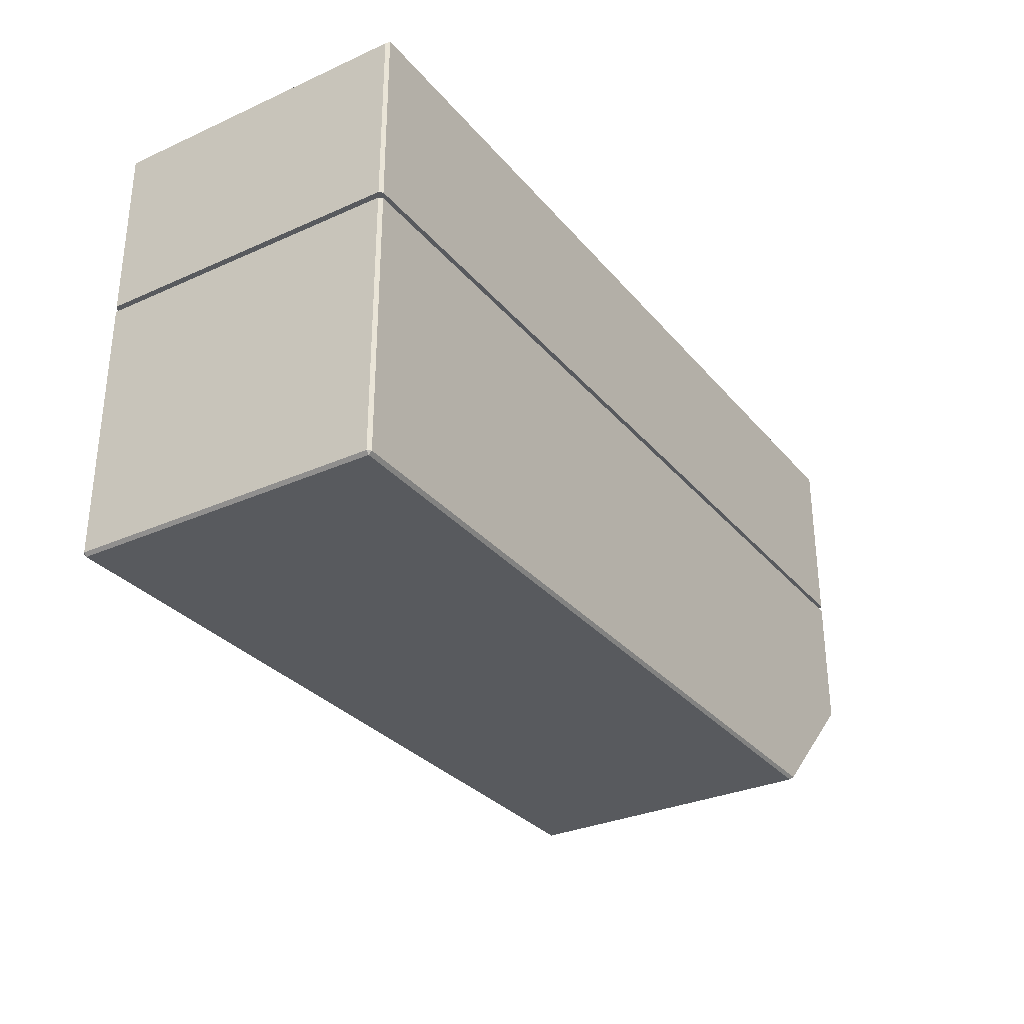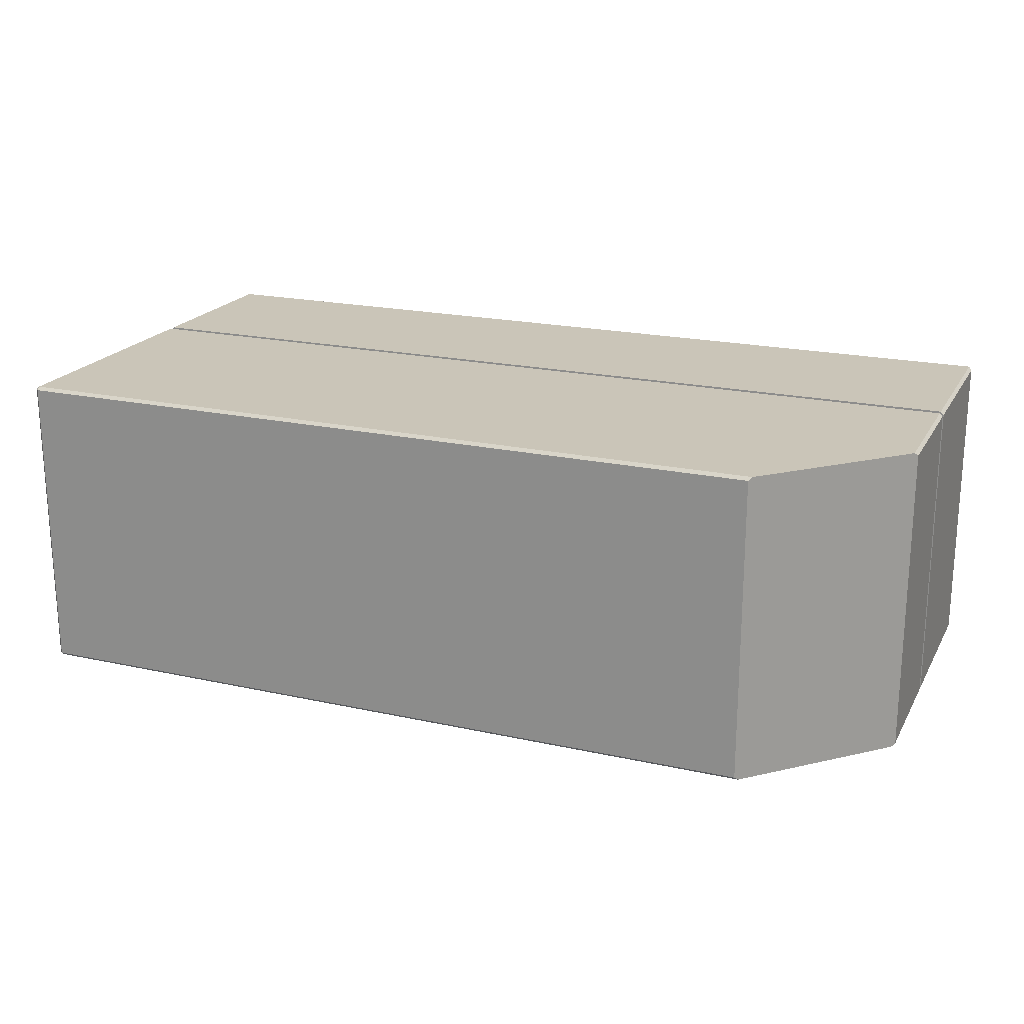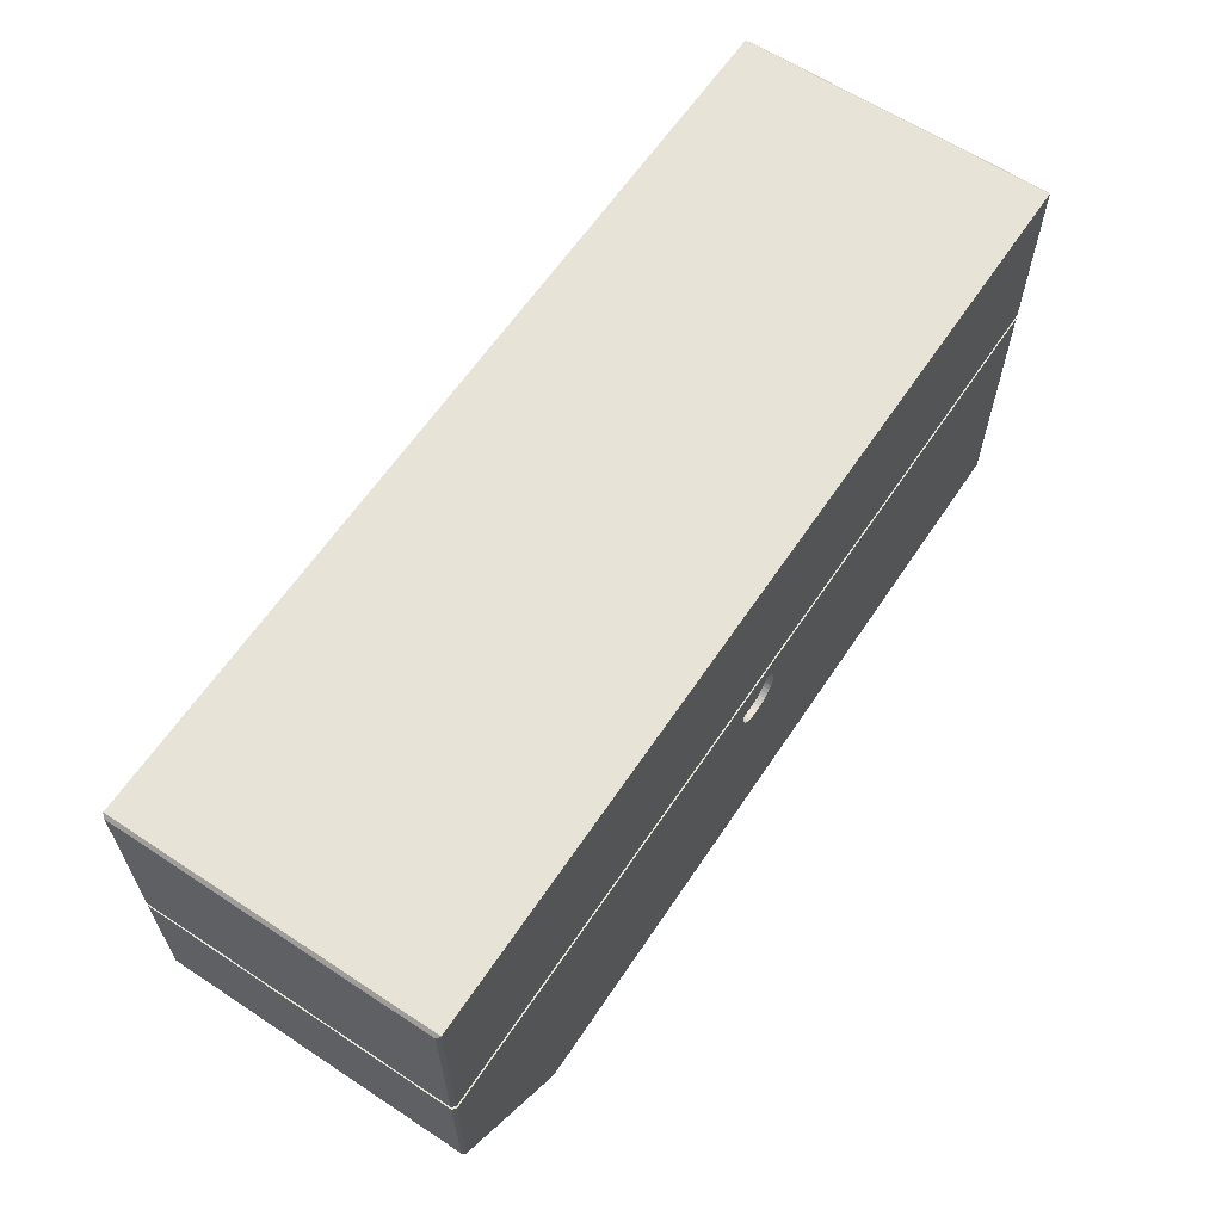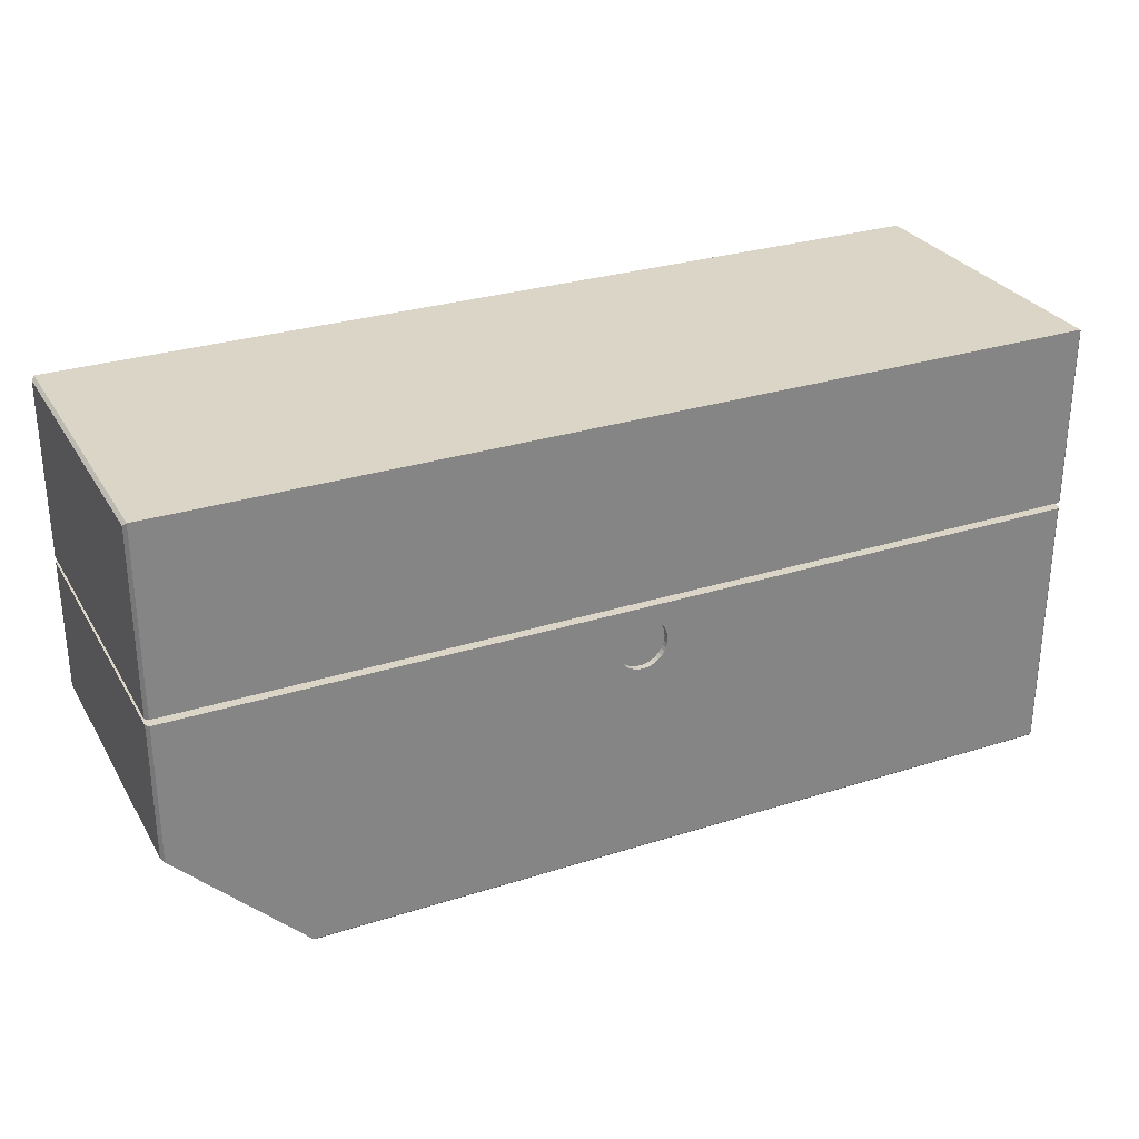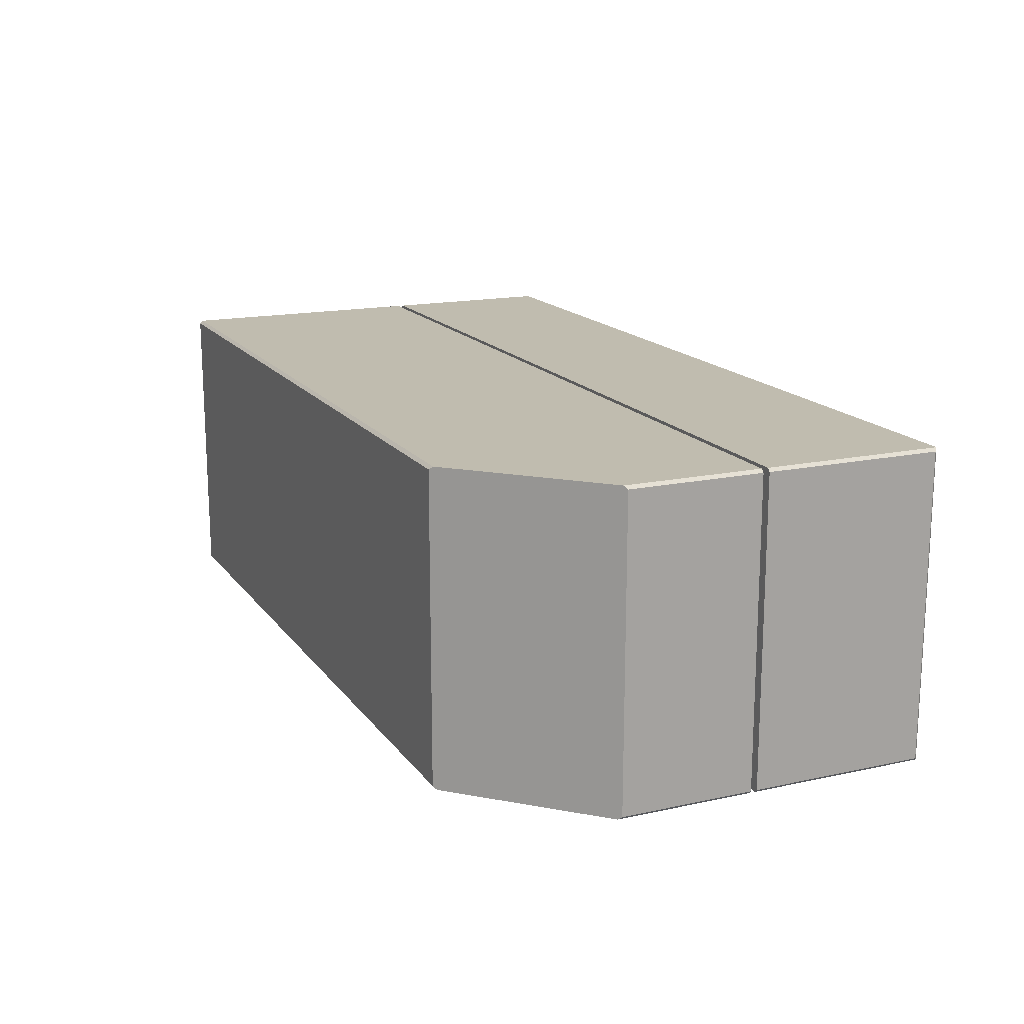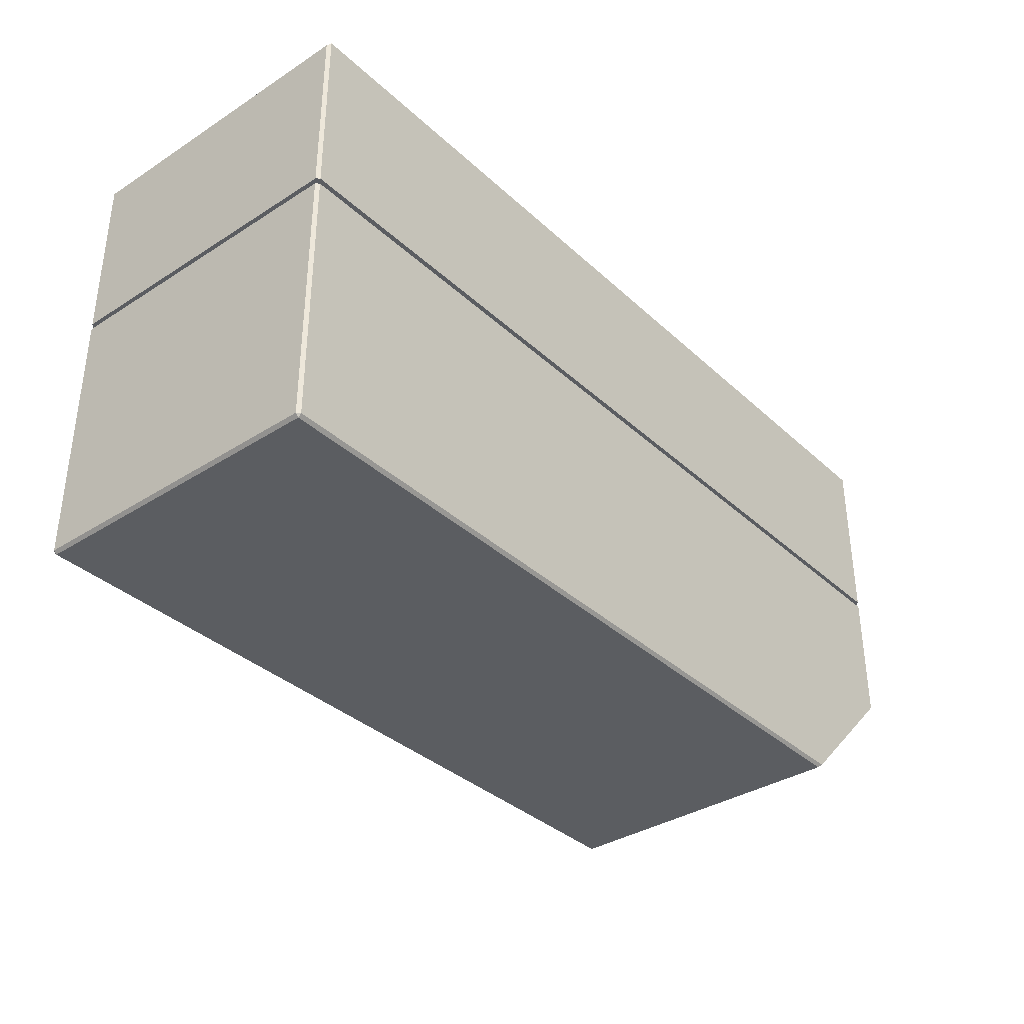
<metadata>
{"format":"obj","ext":"obj","renderer":"f3d","projection":"perspective","resolution":1024,"background":"white","views":[{"elev":-31.1,"azim":-57.4,"up":"+Y"},{"elev":20.3,"azim":22.0,"up":"+Z"},{"elev":62.2,"azim":123.7,"up":"+Y"},{"elev":29.0,"azim":154.7,"up":"+Y"},{"elev":16.3,"azim":65.9,"up":"+Z"},{"elev":-35.8,"azim":-50.0,"up":"+Y"}]}
</metadata>
<code>
v -0.073 0.00625 -0.0245
v -0.073 -0.03575 -0.0245
v -0.073 0.00625 0.0245
v -0.073 -0.03575 0.0245
v 0.073 0.00625 0.0245
v 0.073 -0.01525 0.0245
v 0.073 0.00625 -0.0245
v 0.073 -0.01525 -0.0245
v 0.0725 -0.01575 -0.025
v 0.0525 -0.03575 0.025
v 0.052 -0.03625 0.0245
v 0.052 -0.03625 -0.0245
v 0.0725 -0.01575 0.025
v 0.0525 -0.03575 -0.025
v -0.0725 -0.03625 0.0245
v -0.0725 -0.03625 -0.0245
v 0.002 0.003464 -0.025
v 0.001368 0.003759 -0.025
v 0.0725 0.00625 -0.025
v 0.000695 0.003939 -0.025
v 0 0.004 -0.025
v -0.0725 0.00625 -0.025
v -0.000695 0.003939 -0.025
v -0.001368 0.003759 -0.025
v -0.002 0.003464 -0.025
v -0.002571 0.003064 -0.025
v -0.003064 0.002571 -0.025
v -0.003464 0.002 -0.025
v -0.003759 0.001368 -0.025
v -0.003939 0.000695 -0.025
v -0.004 0 -0.025
v -0.003939 -0.000695 -0.025
v -0.0725 -0.03575 -0.025
v -0.003759 -0.001368 -0.025
v -0.003464 -0.002 -0.025
v -0.003064 -0.002571 -0.025
v -0.002571 -0.003064 -0.025
v -0.002 -0.003464 -0.025
v -0.001368 -0.003759 -0.025
v -0.000695 -0.003939 -0.025
v 0 -0.004 -0.025
v 0.000695 -0.003939 -0.025
v 0.001368 -0.003759 -0.025
v 0.002 -0.003464 -0.025
v 0.003464 -0.002 -0.025
v 0.004 0 -0.025
v 0.003939 -0.000695 -0.025
v 0.003759 -0.001368 -0.025
v 0.003939 0.000695 -0.025
v 0.003759 0.001368 -0.025
v 0.003464 0.002 -0.025
v 0.002571 -0.003064 -0.025
v 0.003064 -0.002571 -0.025
v 0.003064 0.002571 -0.025
v 0.002571 0.003064 -0.025
v 0.0725 0.00625 0.025
v -0.0725 0.00625 0.025
v -0.0725 -0.03575 0.025
v 0 0.004 -0.024
v 0 0.004 -0.025
v 0.000695 0.003939 -0.024
v 0.001368 0.003759 -0.024
v 0.002 0.003464 -0.024
v 0.002571 0.003064 -0.024
v 0.003064 0.002571 -0.024
v 0.003464 0.002 -0.024
v 0.003759 0.001368 -0.024
v 0.003939 0.000695 -0.024
v 0.004 0 -0.024
v 0.003939 -0.000695 -0.024
v 0.003759 -0.001368 -0.024
v 0.003464 -0.002 -0.024
v 0.003064 -0.002571 -0.024
v 0.002571 -0.003064 -0.024
v 0.002 -0.003464 -0.024
v 0.001368 -0.003759 -0.024
v 0.000695 -0.003939 -0.024
v 0 -0.004 -0.024
v -0.000695 -0.003939 -0.024
v -0.001368 -0.003759 -0.024
v -0.002 -0.003464 -0.024
v -0.002571 -0.003064 -0.024
v -0.003064 -0.002571 -0.024
v -0.003464 -0.002 -0.024
v -0.003759 -0.001368 -0.024
v -0.003939 -0.000695 -0.024
v -0.004 0 -0.024
v -0.003939 0.000695 -0.024
v -0.003759 0.001368 -0.024
v -0.003464 0.002 -0.024
v -0.003064 0.002571 -0.024
v -0.002571 0.003064 -0.024
v -0.002 0.003464 -0.024
v -0.001368 0.003759 -0.024
v -0.000695 0.003939 -0.024
v 0 0 -0.024
v -0.07 0.00725 0.022
v 0.07 0.00725 0.022
v 0.0725 0.00725 0.025
v 0.07 0.00725 -0.022
v -0.07 0.00725 -0.022
v -0.0725 0.00725 -0.025
v 0.0725 0.00725 -0.025
v 0.073 0.00725 -0.0245
v 0.073 0.00725 0.0245
v -0.0725 0.00725 0.025
v -0.073 0.00725 0.0245
v -0.073 0.00725 -0.0245
v 0.07 0.00625 -0.022
v 0.07 0.00625 0.022
v -0.07 0.00625 0.022
v -0.07 0.00625 -0.022
v -0.0725 0.03625 0.025
v 0.0725 0.03625 0.025
v -0.0725 0.03625 -0.025
v 0.0725 0.03625 -0.025
v -0.073 0.03575 0.0245
v -0.073 0.03575 -0.0245
v 0.073 0.03575 0.0245
v 0.073 0.03575 -0.0245
f 1 2 3
f 3 2 4
f 5 6 7
f 7 6 8
f 9 8 6
f 10 11 12
f 6 13 9
f 9 13 10
f 9 10 14
f 14 10 12
f 15 16 11
f 11 16 12
f 17 18 19
f 18 20 19
f 19 20 21
f 19 21 22
f 22 21 23
f 22 23 24
f 24 25 22
f 22 25 26
f 22 26 27
f 27 28 22
f 22 28 29
f 22 29 30
f 30 31 22
f 22 31 32
f 22 32 33
f 33 32 34
f 33 34 35
f 35 36 33
f 33 36 37
f 33 37 38
f 38 39 33
f 33 39 40
f 33 40 14
f 14 40 41
f 41 42 14
f 14 42 43
f 14 43 44
f 9 14 45
f 46 19 47
f 47 19 9
f 47 9 48
f 48 9 45
f 46 49 19
f 19 49 50
f 19 50 51
f 44 52 14
f 14 52 53
f 14 53 45
f 51 54 19
f 19 54 55
f 19 55 17
f 13 56 10
f 10 56 57
f 10 57 58
f 16 33 12
f 12 33 14
f 58 15 10
f 10 15 11
f 15 4 16
f 16 4 2
f 16 2 33
f 15 58 4
f 33 2 22
f 22 2 1
f 4 58 3
f 3 58 57
f 8 9 7
f 7 9 19
f 13 6 56
f 56 6 5
f 59 60 61
f 61 60 20
f 61 20 62
f 62 20 18
f 62 18 63
f 63 18 17
f 63 17 64
f 64 17 55
f 64 55 65
f 65 55 54
f 65 54 66
f 66 54 51
f 66 51 67
f 67 51 50
f 67 50 68
f 68 50 49
f 68 49 69
f 69 49 46
f 69 46 70
f 70 46 47
f 70 47 71
f 71 47 48
f 71 48 72
f 72 48 45
f 72 45 73
f 73 45 53
f 73 53 74
f 74 53 52
f 74 52 75
f 75 52 44
f 75 44 76
f 76 44 43
f 76 43 77
f 77 43 42
f 77 42 78
f 78 42 41
f 78 41 79
f 79 41 40
f 79 40 80
f 80 40 39
f 80 39 81
f 81 39 38
f 81 38 82
f 82 38 37
f 82 37 83
f 83 37 36
f 83 36 84
f 84 36 35
f 84 35 85
f 85 35 34
f 85 34 86
f 86 34 32
f 86 32 87
f 87 32 31
f 87 31 88
f 88 31 30
f 88 30 89
f 89 30 29
f 89 29 90
f 90 29 28
f 90 28 91
f 91 28 27
f 91 27 92
f 92 27 26
f 92 26 93
f 93 26 25
f 93 25 94
f 94 25 24
f 94 24 95
f 95 24 23
f 95 23 59
f 59 23 60
f 94 95 96
f 96 95 59
f 96 59 61
f 91 92 96
f 96 92 93
f 96 93 94
f 88 89 96
f 96 89 90
f 96 90 91
f 85 86 96
f 96 86 87
f 96 87 88
f 82 83 96
f 96 83 84
f 96 84 85
f 79 80 96
f 96 80 81
f 96 81 82
f 76 77 96
f 96 77 78
f 96 78 79
f 73 74 96
f 96 74 75
f 96 75 76
f 70 71 96
f 96 71 72
f 96 72 73
f 67 68 96
f 96 68 69
f 96 69 70
f 64 65 96
f 96 65 66
f 96 66 67
f 61 62 96
f 96 62 63
f 96 63 64
f 97 98 99
f 100 101 102
f 102 103 100
f 100 103 104
f 100 104 98
f 98 104 105
f 98 105 99
f 99 106 97
f 97 106 107
f 97 107 101
f 101 107 108
f 101 108 102
f 109 110 5
f 111 57 110
f 110 57 56
f 110 56 5
f 5 7 109
f 109 7 19
f 109 19 112
f 19 22 112
f 112 22 1
f 112 1 111
f 111 1 3
f 111 3 57
f 97 101 111
f 111 101 112
f 98 97 110
f 110 97 111
f 100 98 109
f 109 98 110
f 101 100 112
f 112 100 109
f 113 114 115
f 115 114 116
f 117 113 118
f 118 113 115
f 114 119 116
f 116 119 120
f 106 113 107
f 107 113 117
f 105 119 99
f 99 119 114
f 114 113 99
f 99 113 106
f 108 118 102
f 102 118 115
f 103 116 104
f 104 116 120
f 102 115 103
f 103 115 116
f 120 119 104
f 104 119 105
f 117 118 107
f 107 118 108

</code>
